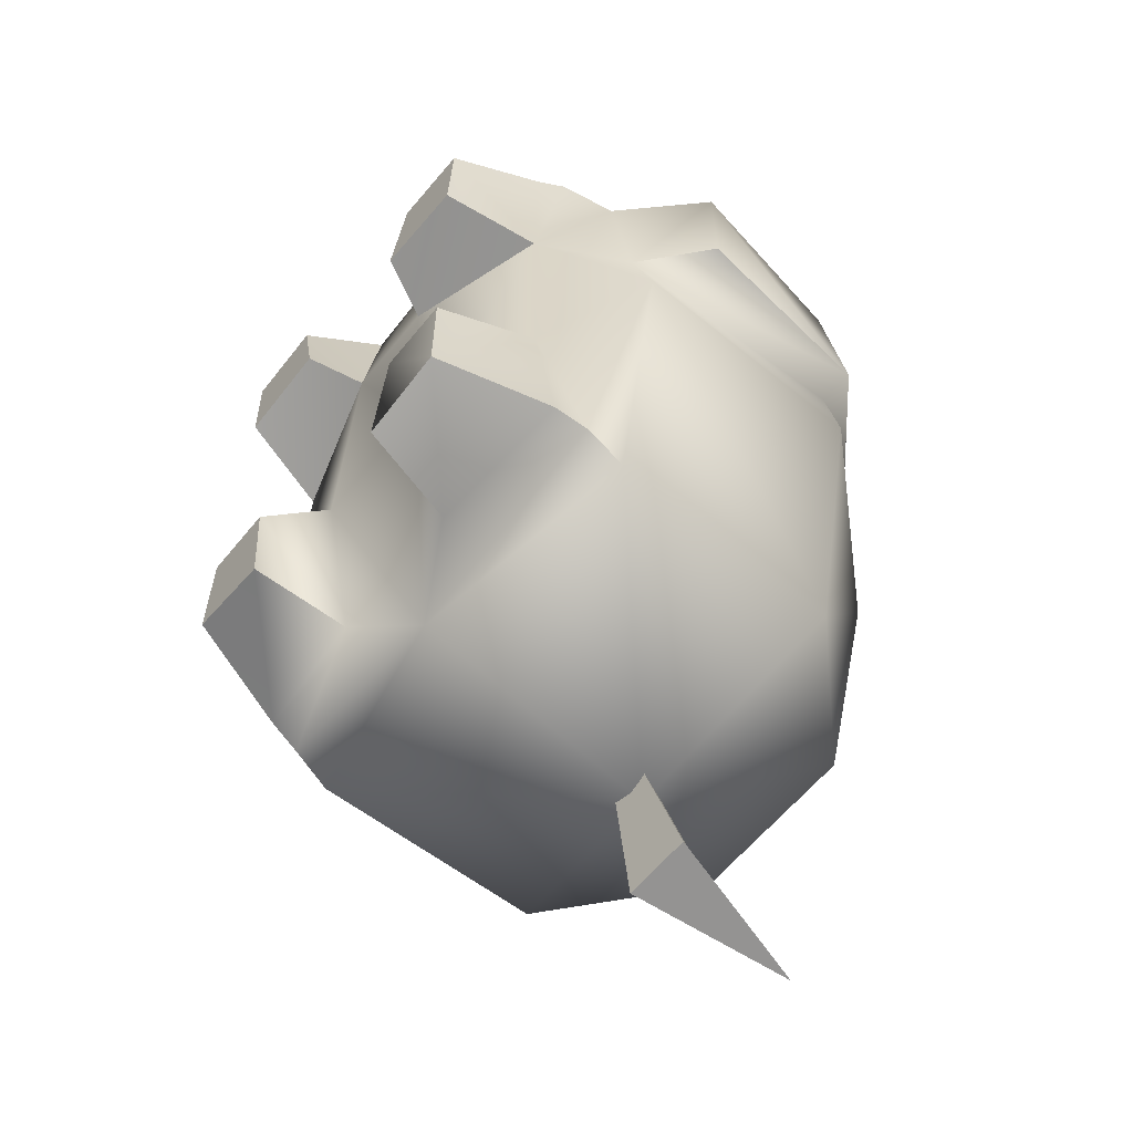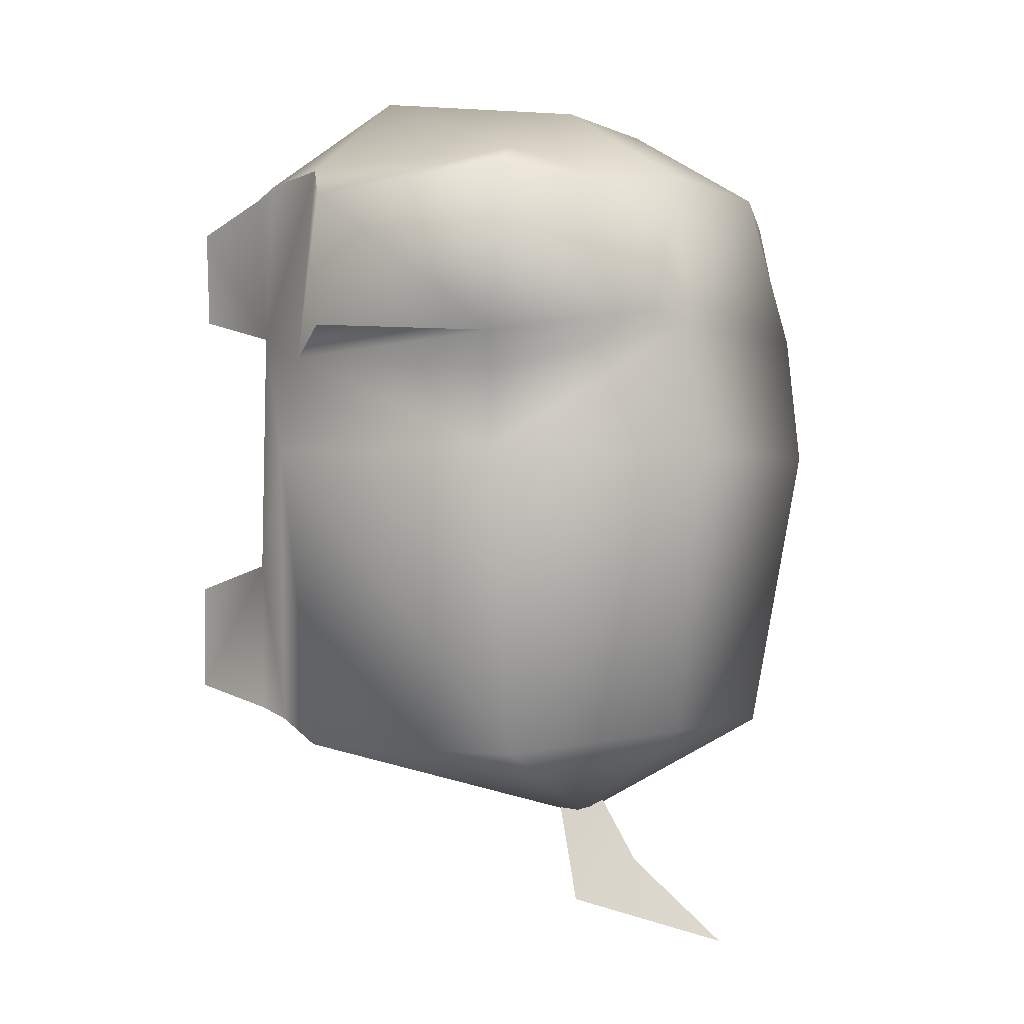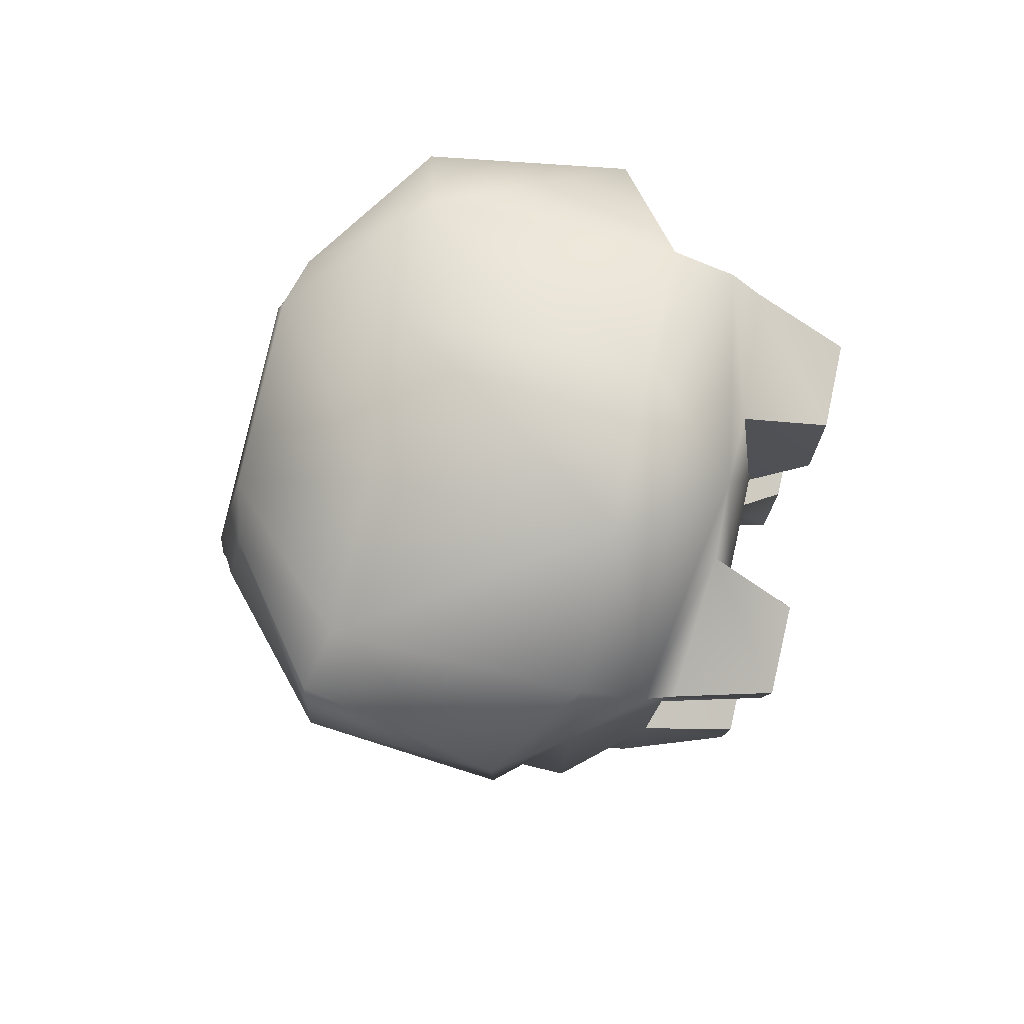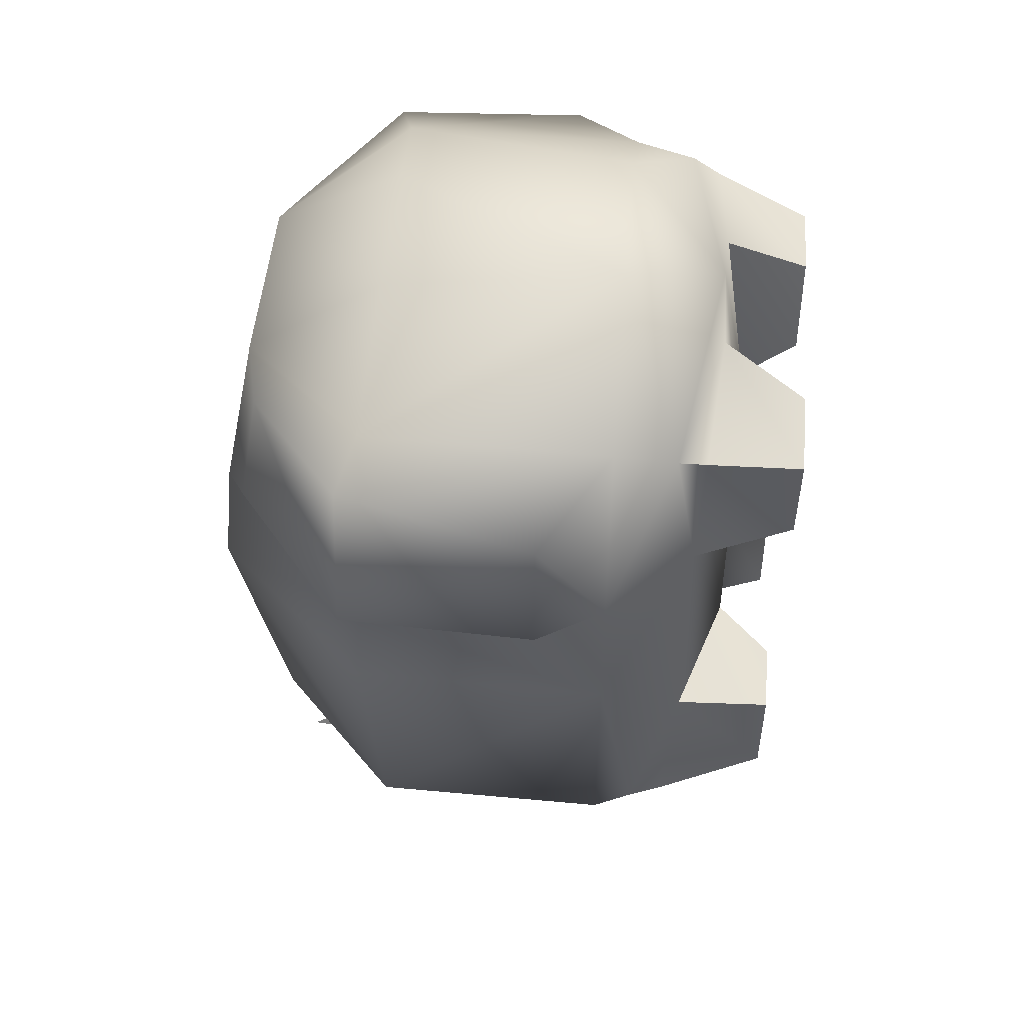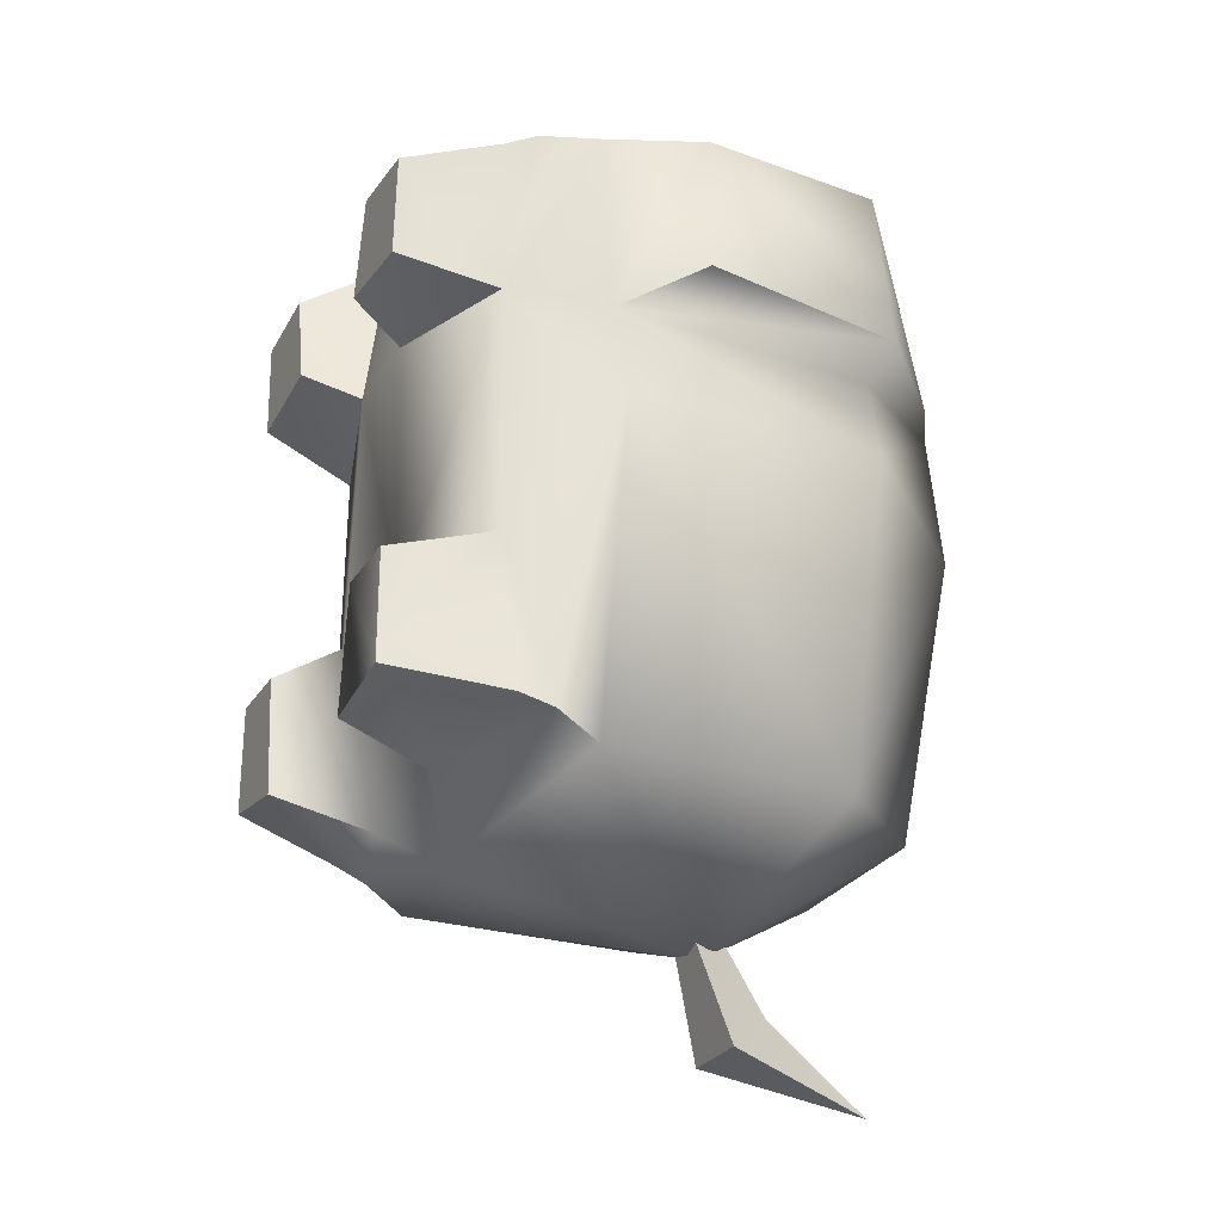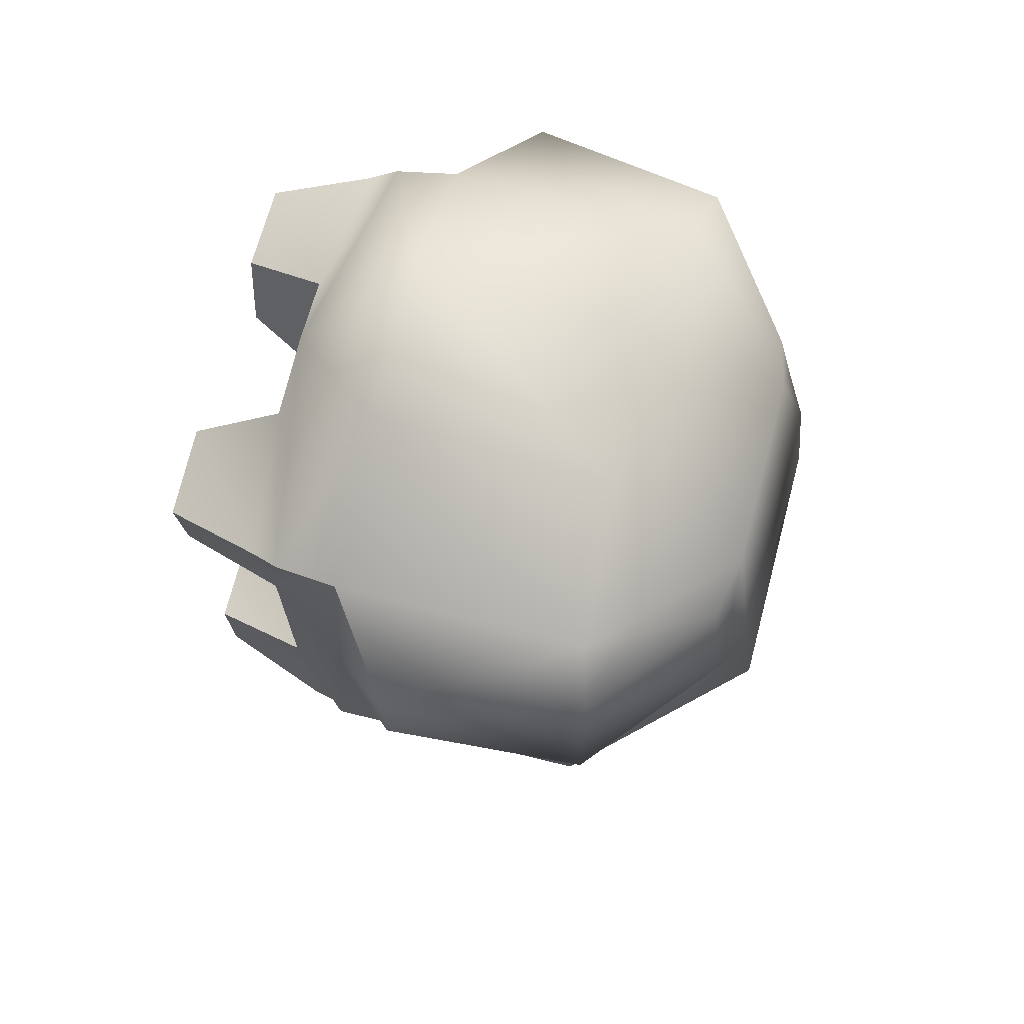
<metadata>
{"format":"obj","ext":"obj","renderer":"f3d","projection":"perspective","resolution":1024,"background":"white","views":[{"elev":-60.3,"azim":51.1,"up":"+Z"},{"elev":-1.2,"azim":120.4,"up":"+Z"},{"elev":79.3,"azim":-77.5,"up":"+Z"},{"elev":50.7,"azim":-84.9,"up":"+Z"},{"elev":-27.2,"azim":64.5,"up":"+Z"},{"elev":73.0,"azim":104.7,"up":"+Z"}]}
</metadata>
<code>
g polygon0
v -0.5242 0.3887 0.2139
v -0.6492 0.5281 0.2693
v -0.5527 0.907 0.1699
v -0.6121 0.9404 0.2393
v -0.2656 1.222 0.2725
v -0.3396 1.178 0.2957
v -0.1938 1.158 0.6003
v -0.3049 1.135 0.5513
v -0.4595 0.8975 0.646
v -0.5718 0.9307 0.5952
v -0.4634 0.3899 0.6401
v -0.6492 0.5293 0.55
v -0.5242 0.3887 0.2139
v -0.6492 0.5281 0.2693
f 1 2 3
f 2 4 3
f 3 4 5
f 4 6 5
f 5 6 7
f 6 8 7
f 7 8 9
f 8 10 9
f 9 10 11
f 10 12 11
f 11 12 13
f 12 14 13
v 0.6492 0.5281 0.2693
v 0.5242 0.3887 0.2139
v 0.6121 0.9404 0.2393
v 0.5527 0.907 0.1699
v 0.3396 1.178 0.2957
v 0.2656 1.222 0.2725
v 0.1938 1.158 0.6003
f 15 16 17
f 16 18 17
f 17 18 19
f 18 20 19
f 19 20 21
v 0.4634 0.3899 0.6401
v 0.6492 0.5293 0.55
v 0.4595 0.8975 0.646
v 0.5718 0.9307 0.5952
v 0.3049 1.135 0.5513
v 0.3396 1.178 0.2957
v 0.1938 1.158 0.6003
f 22 23 24
f 23 25 24
f 24 25 26
f 25 27 26
f 26 27 28
v 0.4595 0.8975 0.646
v 0.1938 1.158 0.6003
v 0.1626 0.8809 0.7703
v -0.1626 0.8809 0.7703
v -0.1638 0.3928 0.8433
v -0.4595 0.8975 0.646
v -0.4634 0.3899 0.6401
f 29 30 31
f 30 32 31
f 31 32 33
f 32 34 33
f 33 34 35
v 0.4634 0.3899 0.6401
v 0.5242 0.3887 0.2139
v 0.6492 0.5293 0.55
v 0.6492 0.5281 0.2693
v 0.6121 0.9404 0.2393
f 36 37 38
f 37 39 38
f 38 39 40
v 0.2615 1.253 0.0007324
v -0.2615 1.253 0.0007324
v 0.2656 1.222 0.2725
v -0.2656 1.222 0.2725
v -0.1938 1.158 0.6003
f 41 42 43
f 42 44 43
f 43 44 45
v 0.4634 0.3899 0.6401
v 0.4595 0.8975 0.646
v 0.1638 0.3928 0.8433
v 0.1626 0.8809 0.7703
v -0.1638 0.3928 0.8433
f 46 47 48
f 47 49 48
f 48 49 50
v -0.6492 0.5293 0.55
v -0.5718 0.9307 0.5952
v -0.6121 0.9404 0.2393
v -0.3049 1.135 0.5513
v -0.3396 1.178 0.2957
f 51 52 53
f 52 54 53
f 53 54 55
v -0.4634 0.3899 0.6401
v -0.5242 0.3887 0.2139
v -0.4487 0.2629 0.6162
v -0.407 0.2122 0.2739
v -0.428 0.2043 0.593
f 56 57 58
f 57 59 58
f 58 59 60
v 0 0.1895 0.7048
v 0.1462 0.1821 0.6514
v 0.4487 0.2629 0.6162
v 0.428 0.2043 0.593
f 61 62 63
f 62 64 63
v 0.428 0.2043 0.593
v 0.407 0.2122 0.2739
v 0.4487 0.2629 0.6162
v 0.4634 0.3899 0.6401
f 65 66 67
f 66 68 67
v 0.5852 0.3872 -0.001465
v 0.5242 0.3887 0.2139
v 0.407 0.2122 0.2739
v 0.4634 0.3899 0.6401
f 69 70 71
f 70 72 71
v 0.5852 0.3872 -0.001465
v 0.5769 0.9165 0.0007324
v 0.5242 0.3887 0.2139
v 0.5527 0.907 0.1699
f 73 74 75
f 74 76 75
v 0.2615 1.253 0.0007324
v 0.2656 1.222 0.2725
v 0.5769 0.9165 0.0007324
v 0.5527 0.907 0.1699
f 77 78 79
f 78 80 79
v -0.5242 0.3887 0.2139
v -0.5527 0.907 0.1699
v -0.5852 0.3872 -0.001465
v -0.5769 0.9165 0.0007324
f 81 82 83
f 82 84 83
v -0.2656 1.222 0.2725
v -0.2615 1.253 0.0007324
v -0.5527 0.907 0.1699
v -0.5769 0.9165 0.0007324
f 85 86 87
f 86 88 87
v -0.4595 0.8975 0.646
v -0.1626 0.8809 0.7703
v -0.1938 1.158 0.6003
v 0.1938 1.158 0.6003
f 89 90 91
f 90 92 91
v 0.4634 0.3899 0.6401
v 0.1638 0.3928 0.8433
v 0.4487 0.2629 0.6162
v 0 0.1895 0.7048
f 93 94 95
f 94 96 95
v -0.4487 0.2629 0.6162
v 0 0.1895 0.7048
v -0.1638 0.3928 0.8433
v 0.1638 0.3928 0.8433
f 97 98 99
f 98 100 99
v 0.6492 0.5293 0.55
v 0.6121 0.9404 0.2393
v 0.5718 0.9307 0.5952
v 0.3396 1.178 0.2957
f 101 102 103
f 102 104 103
v 0 0.1895 0.7048
v -0.4487 0.2629 0.6162
v -0.1462 0.1821 0.6514
v -0.428 0.2043 0.593
f 105 106 107
f 106 108 107
v 0.1938 1.158 0.6003
v 0.2656 1.222 0.2725
v -0.1938 1.158 0.6003
v 0.1938 1.158 0.6003
v 0.4595 0.8975 0.646
v 0.3049 1.135 0.5513
v -0.4634 0.3899 0.6401
v -0.4487 0.2629 0.6162
v -0.1638 0.3928 0.8433
v -0.6492 0.5281 0.2693
v -0.6492 0.5293 0.55
v -0.6121 0.9404 0.2393
v -0.5852 0.3872 -0.001465
v -0.407 0.2122 0.2739
v -0.5242 0.3887 0.2139
f 109 110 111
f 112 113 114
f 115 116 117
f 118 119 120
f 121 122 123
g polygon1
v -0.5852 0.3872 -0.001465
v -0.4197 0.2122 -0.2483
v -0.407 0.2122 0.2739
v -0.1416 0.1257 -0.2483
v -0.1045 0.1257 0.2964
v 0.1416 0.1257 -0.2483
v 0.1045 0.1257 0.2964
v 0.407 0.2122 0.2739
f 124 125 126
f 125 127 126
f 126 127 128
f 127 129 128
f 128 129 130
f 129 131 130
v 0 0.2888 -0.7207
v -0.4656 0.3899 -0.645
v 0 0.8186 -0.8208
v -0.4595 0.8975 -0.645
v -0.1938 1.164 -0.6025
f 132 133 134
f 133 135 134
f 134 135 136
v 0.4502 0.2405 -0.5693
v 0.1545 0.208 -0.6116
v 0.4619 0.3083 -0.5918
v 0 0.2888 -0.7207
v 0.4656 0.3899 -0.645
f 137 138 139
f 138 140 139
f 139 140 141
v -0.4656 0.3899 -0.645
v -0.5852 0.3872 -0.001465
v -0.4595 0.8975 -0.645
v -0.5769 0.9165 0.0007324
v -0.2615 1.253 0.0007324
f 142 143 144
f 143 145 144
f 144 145 146
v 0.2615 1.253 0.0007324
v 0.1938 1.164 -0.6025
v -0.2615 1.253 0.0007324
v -0.1938 1.164 -0.6025
v -0.4595 0.8975 -0.645
f 147 148 149
f 148 150 149
f 149 150 151
v -0.1938 1.164 -0.6025
v 0.1938 1.164 -0.6025
v 0 0.8186 -0.8208
v 0.4595 0.8975 -0.645
v 0.4656 0.3899 -0.645
f 152 153 154
f 153 155 154
f 154 155 156
v 0.1938 1.164 -0.6025
v 0.2615 1.253 0.0007324
v 0.4595 0.8975 -0.645
v 0.5769 0.9165 0.0007324
v 0.5852 0.3872 -0.001465
f 157 158 159
f 158 160 159
f 159 160 161
v 0.1545 0.208 -0.6116
v 0.1416 0.1257 -0.2483
v 0 0.2888 -0.7207
v -0.1416 0.1257 -0.2483
v -0.1545 0.208 -0.6116
f 162 163 164
f 163 165 164
f 164 165 166
v -0.4502 0.2405 -0.5693
v -0.4197 0.2122 -0.2483
v -0.4619 0.3083 -0.5918
v -0.5852 0.3872 -0.001465
v -0.4656 0.3899 -0.645
f 167 168 169
f 168 170 169
f 169 170 171
v 0 1.167 -1.084
v -0.07642 0.845 -1.007
v 0 0.9558 -0.9182
v -0.03833 0.7783 -0.7744
v 0 0.8516 -0.7517
f 172 173 174
f 173 175 174
f 174 175 176
v 0 1.167 -1.084
v 0 0.9558 -0.9182
v 0.07642 0.845 -1.007
v 0 0.8516 -0.7517
v 0.03833 0.7783 -0.7744
f 177 178 179
f 178 180 179
f 179 180 181
v 0.2192 0.009033 -0.303
v 0.1416 0.1257 -0.2483
v 0.1887 0.009033 -0.5569
v 0.1545 0.208 -0.6116
f 182 183 184
f 183 185 184
v 0.3723 0.009033 -0.303
v 0.4197 0.2122 -0.2483
v 0.2192 0.009033 -0.303
v 0.1416 0.1257 -0.2483
f 186 187 188
f 187 189 188
v 0.5852 0.3872 -0.001465
v 0.407 0.2122 0.2739
v 0.4197 0.2122 -0.2483
v 0.1416 0.1257 -0.2483
f 190 191 192
f 191 193 192
v 0.1887 0.009033 -0.5569
v 0.3723 0.009033 -0.5291
v 0.2192 0.009033 -0.303
v 0.3723 0.009033 -0.303
f 194 195 196
f 195 197 196
v 0.3596 0.009033 0.3267
v 0.3708 0.009033 0.5334
v 0.1519 0.009033 0.3491
v 0.1948 0.009033 0.5503
f 198 199 200
f 199 201 200
v 0.428 0.2043 0.593
v 0.3708 0.009033 0.5334
v 0.407 0.2122 0.2739
v 0.3596 0.009033 0.3267
f 202 203 204
f 203 205 204
v 0.1948 0.009033 0.5503
v 0.1462 0.1821 0.6514
v 0.1519 0.009033 0.3491
v 0.1045 0.1257 0.2964
f 206 207 208
f 207 209 208
v 0.3708 0.009033 0.5334
v 0.428 0.2043 0.593
v 0.1948 0.009033 0.5503
v 0.1462 0.1821 0.6514
f 210 211 212
f 211 213 212
v 0.1519 0.009033 0.3491
v 0.1045 0.1257 0.2964
v 0.3596 0.009033 0.3267
v 0.407 0.2122 0.2739
f 214 215 216
f 215 217 216
v 0.1462 0.1821 0.6514
v 0 0.1895 0.7048
v 0.1045 0.1257 0.2964
v -0.1045 0.1257 0.2964
f 218 219 220
f 219 221 220
v 0.4502 0.2405 -0.5693
v 0.4619 0.3083 -0.5918
v 0.4197 0.2122 -0.2483
v 0.5852 0.3872 -0.001465
f 222 223 224
f 223 225 224
v -0.4502 0.2405 -0.5693
v -0.4619 0.3083 -0.5918
v -0.1545 0.208 -0.6116
v 0 0.2888 -0.7207
f 226 227 228
f 227 229 228
v -0.1545 0.208 -0.6116
v -0.1887 0.009033 -0.5569
v -0.4502 0.2405 -0.5693
v -0.3723 0.009033 -0.5291
f 230 231 232
f 231 233 232
v -0.4502 0.2405 -0.5693
v -0.3723 0.009033 -0.5291
v -0.4197 0.2122 -0.2483
v -0.3723 0.009033 -0.303
f 234 235 236
f 235 237 236
v -0.1416 0.1257 -0.2483
v -0.2192 0.009033 -0.303
v -0.1545 0.208 -0.6116
v -0.1887 0.009033 -0.5569
f 238 239 240
f 239 241 240
v -0.4197 0.2122 -0.2483
v -0.3723 0.009033 -0.303
v -0.1416 0.1257 -0.2483
v -0.2192 0.009033 -0.303
f 242 243 244
f 243 245 244
v -0.3723 0.009033 -0.5291
v -0.1887 0.009033 -0.5569
v -0.3723 0.009033 -0.303
v -0.2192 0.009033 -0.303
f 246 247 248
f 247 249 248
v -0.3708 0.009033 0.5334
v -0.3596 0.009033 0.3267
v -0.1948 0.009033 0.5503
v -0.1519 0.009033 0.3491
f 250 251 252
f 251 253 252
v 0.1887 0.009033 -0.5569
v 0.1545 0.208 -0.6116
v 0.3723 0.009033 -0.5291
v 0.4502 0.2405 -0.5693
f 254 255 256
f 255 257 256
v 0.4502 0.2405 -0.5693
v 0.4197 0.2122 -0.2483
v 0.3723 0.009033 -0.5291
v 0.3723 0.009033 -0.303
f 258 259 260
f 259 261 260
v -0.03833 0.7783 -0.7744
v -0.07642 0.845 -1.007
v 0.03833 0.7783 -0.7744
v 0.07642 0.845 -1.007
f 262 263 264
f 263 265 264
v -0.407 0.2122 0.2739
v -0.3596 0.009033 0.3267
v -0.428 0.2043 0.593
v -0.3708 0.009033 0.5334
f 266 267 268
f 267 269 268
v -0.1462 0.1821 0.6514
v -0.1948 0.009033 0.5503
v -0.1045 0.1257 0.2964
v -0.1519 0.009033 0.3491
f 270 271 272
f 271 273 272
v -0.428 0.2043 0.593
v -0.3708 0.009033 0.5334
v -0.1462 0.1821 0.6514
v -0.1948 0.009033 0.5503
f 274 275 276
f 275 277 276
v -0.1045 0.1257 0.2964
v -0.1519 0.009033 0.3491
v -0.407 0.2122 0.2739
v -0.3596 0.009033 0.3267
f 278 279 280
f 279 281 280
v -0.1045 0.1257 0.2964
v 0 0.1895 0.7048
v -0.1462 0.1821 0.6514
v -0.4656 0.3899 -0.645
v 0 0.2888 -0.7207
v -0.4619 0.3083 -0.5918
v 0 0.2888 -0.7207
v 0 0.8186 -0.8208
v 0.4656 0.3899 -0.645
v 0.4619 0.3083 -0.5918
v 0.4656 0.3899 -0.645
v 0.5852 0.3872 -0.001465
v 0.4595 0.8975 -0.645
v 0.5852 0.3872 -0.001465
v 0.4656 0.3899 -0.645
v 0.07642 0.845 -1.007
v -0.07642 0.845 -1.007
v 0 1.167 -1.084
f 282 283 284
f 285 286 287
f 288 289 290
f 291 292 293
f 294 295 296
f 297 298 299

</code>
